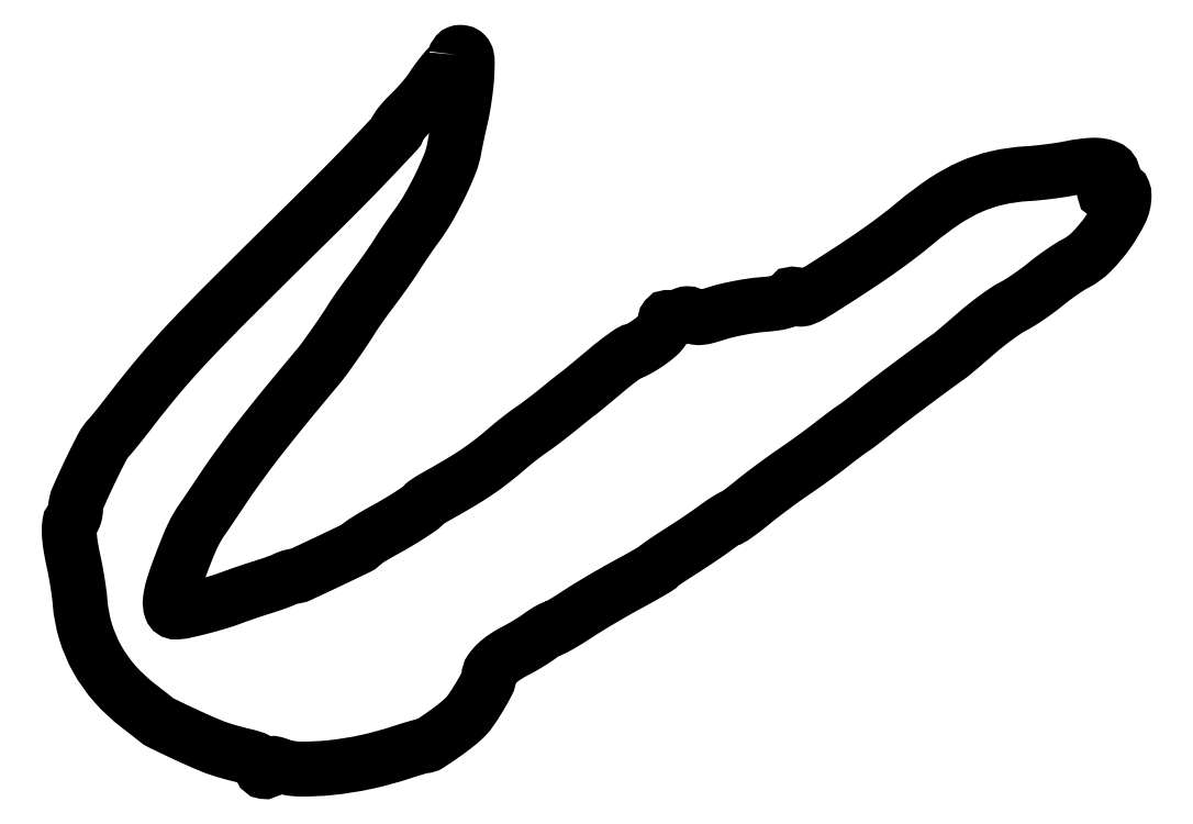
<metadata>
{"format":"dxf","ext":"dxf","renderer":"ezdxf+matplotlib","layout":"modelspace","background":"white","min_lineweight":24,"dpi":150}
</metadata>
<code>
0
SECTION
2
ENTITIES
0
POLYLINE
8
0
66
1
70
1
0
VERTEX
8
0
10
119
20
220.1
42
-0.1314
0
VERTEX
8
0
10
118.9
20
219.6
42
-0.01975
0
VERTEX
8
0
10
118.2
20
218.6
42
-0.02103
0
VERTEX
8
0
10
117.4
20
217.4
42
-0.01677
0
VERTEX
8
0
10
116.4
20
216.3
42
0.01535
0
VERTEX
8
0
10
115.2
20
215
42
0.008519
0
VERTEX
8
0
10
113.9
20
213.3
42
0.008489
0
VERTEX
8
0
10
112.6
20
211.5
42
0.01356
0
VERTEX
8
0
10
111.5
20
210
42
-0.02331
0
VERTEX
8
0
10
110.4
20
208.4
42
-0.01053
0
VERTEX
8
0
10
108.7
20
206.4
42
-0.0104
0
VERTEX
8
0
10
106.9
20
204.3
42
-0.014
0
VERTEX
8
0
10
105.1
20
202.5
42
0.01063
0
VERTEX
8
0
10
103.6
20
200.9
42
0.01501
0
VERTEX
8
0
10
102.2
20
199.4
42
0.01111
0
VERTEX
8
0
10
101.2
20
198.1
42
0.165
0
VERTEX
8
0
10
101
20
197.6
42
-0.1905
0
VERTEX
8
0
10
100.6
20
196.5
42
-0.001233
0
VERTEX
8
0
10
93.31
20
188.8
42
-0.004901
0
VERTEX
8
0
10
85.14
20
180.4
42
-0.003694
0
VERTEX
8
0
10
76
20
171.2
42
0.00124
0
VERTEX
8
0
10
50.02
20
145.5
42
0.007654
0
VERTEX
8
0
10
36.89
20
132.1
42
0.01382
0
VERTEX
8
0
10
27.87
20
122
42
0.0122
0
VERTEX
8
0
10
19.02
20
111
42
-0.002657
0
VERTEX
8
0
10
17
20
108.4
42
-0.003111
0
VERTEX
8
0
10
15.06
20
105.9
42
-0.002747
0
VERTEX
8
0
10
13.39
20
103.9
42
-0.01902
0
VERTEX
8
0
10
12.53
20
102.9
42
0.07059
0
VERTEX
8
0
10
10.15
20
99.61
42
0.009518
0
VERTEX
8
0
10
6.299
20
91.9
42
0.007942
0
VERTEX
8
0
10
2.686
20
83.98
42
0.102
0
VERTEX
8
0
10
2.015
20
80.81
42
-0.03411
0
VERTEX
8
0
10
1.935
20
79.73
42
-0.03895
0
VERTEX
8
0
10
1.711
20
78.73
42
-0.04258
0
VERTEX
8
0
10
1.386
20
77.92
42
-0.1382
0
VERTEX
8
0
10
1
20
77.5
42
0.2256
0
VERTEX
8
0
10
0.1969
20
76.26
42
0.04134
0
VERTEX
8
0
10
0.06494
20
73.45
42
0.03184
0
VERTEX
8
0
10
0.4612
20
69.47
42
0.01344
0
VERTEX
8
0
10
1.475
20
64.2
42
-0.009071
0
VERTEX
8
0
10
2.071
20
61.23
42
-0.006242
0
VERTEX
8
0
10
2.645
20
57.85
42
-0.006295
0
VERTEX
8
0
10
3.115
20
54.58
42
-0.01274
0
VERTEX
8
0
10
3.387
20
52
42
0.0541
0
VERTEX
8
0
10
5.098
20
42.97
42
0.05437
0
VERTEX
8
0
10
8.705
20
34.54
42
0.05317
0
VERTEX
8
0
10
14.13
20
26.92
42
0.0477
0
VERTEX
8
0
10
21.23
20
20.31
42
-0.00111
0
VERTEX
8
0
10
22.95
20
18.98
42
-0.001264
0
VERTEX
8
0
10
24.6
20
17.7
42
-0.001145
0
VERTEX
8
0
10
25.99
20
16.6
42
-0.007081
0
VERTEX
8
0
10
26.69
20
16.03
42
0.06026
0
VERTEX
8
0
10
28.26
20
15.01
42
0.003407
0
VERTEX
8
0
10
33.49
20
12.48
42
0.005776
0
VERTEX
8
0
10
39.12
20
9.89
42
0.008195
0
VERTEX
8
0
10
44.2
20
7.723
42
0.01771
0
VERTEX
8
0
10
45.86
20
7.114
42
0.00672
0
VERTEX
8
0
10
48.22
20
6.377
42
0.006646
0
VERTEX
8
0
10
50.81
20
5.645
42
0.008073
0
VERTEX
8
0
10
53.25
20
5.03
42
-0.01368
0
VERTEX
8
0
10
56.12
20
4.273
42
-0.05537
0
VERTEX
8
0
10
57.79
20
3.577
42
-0.105
0
VERTEX
8
0
10
58.68
20
2.8
42
-0.1629
0
VERTEX
8
0
10
59
20
1.84
42
0.08959
0
VERTEX
8
0
10
59.23
20
0.5795
42
0.2728
0
VERTEX
8
0
10
59.88
20
0.05289
42
0.2592
0
VERTEX
8
0
10
60.69
20
0.356
42
0.08471
0
VERTEX
8
0
10
61.36
20
1.489
42
-0.09512
0
VERTEX
8
0
10
61.77
20
2.15
42
-0.1625
0
VERTEX
8
0
10
62.33
20
2.46
42
-0.1073
0
VERTEX
8
0
10
63.15
20
2.433
42
-0.02914
0
VERTEX
8
0
10
64.39
20
2.043
42
0.08741
0
VERTEX
8
0
10
70.76
20
0.8232
42
0.02924
0
VERTEX
8
0
10
80.28
20
1.241
42
0.02767
0
VERTEX
8
0
10
91.12
20
2.964
42
0.02606
0
VERTEX
8
0
10
101.9
20
5.898
42
-0.003884
0
VERTEX
8
0
10
104.4
20
6.703
42
-0.005396
0
VERTEX
8
0
10
106.7
20
7.383
42
-0.003418
0
VERTEX
8
0
10
108.6
20
7.919
42
-0.0667
0
VERTEX
8
0
10
109.2
20
8
42
0.1457
0
VERTEX
8
0
10
110.5
20
8.373
42
0.006679
0
VERTEX
8
0
10
114.2
20
10.89
42
0.01213
0
VERTEX
8
0
10
118
20
13.66
42
0.02047
0
VERTEX
8
0
10
121.1
20
16.18
42
0.05633
0
VERTEX
8
0
10
123.3
20
18.72
42
0.01776
0
VERTEX
8
0
10
126
20
22.97
42
0.01436
0
VERTEX
8
0
10
128.5
20
27.31
42
0.1209
0
VERTEX
8
0
10
129
20
29.47
42
-0.1543
0
VERTEX
8
0
10
129.5
20
31.15
42
-0.04993
0
VERTEX
8
0
10
131.3
20
33.15
42
-0.04221
0
VERTEX
8
0
10
133.8
20
35.21
42
-0.02926
0
VERTEX
8
0
10
137
20
37.09
42
0.01067
0
VERTEX
8
0
10
139
20
38.14
42
0.007576
0
VERTEX
8
0
10
141.1
20
39.39
42
0.007652
0
VERTEX
8
0
10
143.1
20
40.64
42
0.01608
0
VERTEX
8
0
10
144.6
20
41.69
42
-0.01289
0
VERTEX
8
0
10
145.8
20
42.58
42
-0.0164
0
VERTEX
8
0
10
147
20
43.32
42
-0.01443
0
VERTEX
8
0
10
148.1
20
43.88
42
-0.1165
0
VERTEX
8
0
10
148.6
20
44
42
0.1267
0
VERTEX
8
0
10
149.2
20
44.16
42
0.004737
0
VERTEX
8
0
10
151.2
20
45.31
42
0.008308
0
VERTEX
8
0
10
153.6
20
46.74
42
0.00572
0
VERTEX
8
0
10
156.2
20
48.44
42
-0.00808
0
VERTEX
8
0
10
159.4
20
50.47
42
-0.004011
0
VERTEX
8
0
10
163.6
20
52.95
42
-0.003979
0
VERTEX
8
0
10
167.9
20
55.45
42
-0.005827
0
VERTEX
8
0
10
171.7
20
57.58
42
0.003448
0
VERTEX
8
0
10
175.1
20
59.44
42
0.005135
0
VERTEX
8
0
10
178.1
20
61.12
42
0.002355
0
VERTEX
8
0
10
180.6
20
62.58
42
0.1014
0
VERTEX
8
0
10
181
20
62.99
42
-0.08233
0
VERTEX
8
0
10
181.4
20
63.4
42
-0.003025
0
VERTEX
8
0
10
183.3
20
64.68
42
-0.005443
0
VERTEX
8
0
10
185.5
20
66.16
42
-0.003788
0
VERTEX
8
0
10
188
20
67.79
42
0.004268
0
VERTEX
8
0
10
190.8
20
69.58
42
0.00331
0
VERTEX
8
0
10
193.8
20
71.59
42
0.003347
0
VERTEX
8
0
10
196.6
20
73.49
42
0.008064
0
VERTEX
8
0
10
198.6
20
74.95
42
-0.008205
0
VERTEX
8
0
10
200.2
20
76.12
42
-0.0115
0
VERTEX
8
0
10
201.7
20
77.1
42
-0.007957
0
VERTEX
8
0
10
203
20
77.87
42
-0.1331
0
VERTEX
8
0
10
203.5
20
78
42
0.1531
0
VERTEX
8
0
10
203.9
20
78.15
42
0.004686
0
VERTEX
8
0
10
205.7
20
79.4
42
0.008828
0
VERTEX
8
0
10
207.7
20
80.93
42
0.005946
0
VERTEX
8
0
10
210
20
82.75
42
-0.007402
0
VERTEX
8
0
10
212.7
20
84.89
42
-0.004133
0
VERTEX
8
0
10
216.1
20
87.43
42
-0.004121
0
VERTEX
8
0
10
219.5
20
89.93
42
-0.006677
0
VERTEX
8
0
10
222.5
20
92
42
0.004626
0
VERTEX
8
0
10
225.4
20
94.01
42
0.003166
0
VERTEX
8
0
10
228.6
20
96.35
42
0.003191
0
VERTEX
8
0
10
231.8
20
98.65
42
0.006454
0
VERTEX
8
0
10
234.2
20
100.5
42
-0.00299
0
VERTEX
8
0
10
236.2
20
102.1
42
-0.003387
0
VERTEX
8
0
10
238.2
20
103.6
42
-0.003088
0
VERTEX
8
0
10
240
20
104.9
42
-0.01864
0
VERTEX
8
0
10
240.9
20
105.5
42
0.02099
0
VERTEX
8
0
10
241.8
20
106.1
42
0.003507
0
VERTEX
8
0
10
243.5
20
107.4
42
0.003838
0
VERTEX
8
0
10
245.5
20
108.9
42
0.003394
0
VERTEX
8
0
10
247.5
20
110.5
42
-0.007774
0
VERTEX
8
0
10
251.5
20
113.7
42
-0.001845
0
VERTEX
8
0
10
258.2
20
118.8
42
-0.001994
0
VERTEX
8
0
10
265.2
20
123.9
42
-0.004606
0
VERTEX
8
0
10
270.5
20
127.8
42
0.02084
0
VERTEX
8
0
10
271.2
20
128.3
42
0.00111
0
VERTEX
8
0
10
273.3
20
130.1
42
0.001741
0
VERTEX
8
0
10
275.8
20
132.2
42
0.001267
0
VERTEX
8
0
10
278.5
20
134.6
42
-0.01112
0
VERTEX
8
0
10
281.5
20
137
42
-0.009835
0
VERTEX
8
0
10
284.7
20
139.5
42
-0.009926
0
VERTEX
8
0
10
287.7
20
141.6
42
-0.02945
0
VERTEX
8
0
10
289.9
20
142.9
42
0.02167
0
VERTEX
8
0
10
292
20
144
42
0.009359
0
VERTEX
8
0
10
294.6
20
145.8
42
0.009241
0
VERTEX
8
0
10
297.4
20
147.7
42
0.01209
0
VERTEX
8
0
10
299.8
20
149.6
42
-0.01057
0
VERTEX
8
0
10
302.2
20
151.5
42
-0.008904
0
VERTEX
8
0
10
304.8
20
153.4
42
-0.009008
0
VERTEX
8
0
10
307.3
20
155
42
-0.02448
0
VERTEX
8
0
10
309.1
20
156
42
0.08008
0
VERTEX
8
0
10
314
20
159.6
42
0.03986
0
VERTEX
8
0
10
319
20
165.6
42
0.03953
0
VERTEX
8
0
10
322.8
20
172
42
0.116
0
VERTEX
8
0
10
324
20
176.9
42
0.09168
0
VERTEX
8
0
10
323.8
20
178.3
42
0.2446
0
VERTEX
8
0
10
323.1
20
178.9
42
0.1515
0
VERTEX
8
0
10
321.8
20
178.8
42
0.03389
0
VERTEX
8
0
10
319.9
20
178
42
-0.09168
0
VERTEX
8
0
10
318.6
20
177.5
42
-0.404
0
VERTEX
8
0
10
318
20
178
42
-0.1927
0
VERTEX
8
0
10
318.2
20
179.1
42
-0.0462
0
VERTEX
8
0
10
319.5
20
180.6
42
0.2122
0
VERTEX
8
0
10
320.5
20
183.4
42
0.2902
0
VERTEX
8
0
10
319.1
20
185.4
42
0.1093
0
VERTEX
8
0
10
314.5
20
186.2
42
0.04
0
VERTEX
8
0
10
307.9
20
185.4
42
-0.01279
0
VERTEX
8
0
10
304.9
20
184.8
42
-0.006781
0
VERTEX
8
0
10
301.2
20
184.3
42
-0.006743
0
VERTEX
8
0
10
297.3
20
183.9
42
-0.01038
0
VERTEX
8
0
10
294
20
183.6
42
0.04165
0
VERTEX
8
0
10
285.1
20
182.3
42
0.04776
0
VERTEX
8
0
10
276.9
20
179.6
42
0.04349
0
VERTEX
8
0
10
268.8
20
175.1
42
0.02651
0
VERTEX
8
0
10
260
20
168.6
42
-0.01141
0
VERTEX
8
0
10
254.6
20
164.3
42
-0.00942
0
VERTEX
8
0
10
248.7
20
159.9
42
-0.007774
0
VERTEX
8
0
10
241.6
20
155.1
42
-0.003966
0
VERTEX
8
0
10
232.5
20
149.2
42
-0.00585
0
VERTEX
8
0
10
228
20
146.4
42
-0.04238
0
VERTEX
8
0
10
225.7
20
145.3
42
-0.113
0
VERTEX
8
0
10
224.3
20
145.1
42
-0.2115
0
VERTEX
8
0
10
223.3
20
145.6
42
0.02368
0
VERTEX
8
0
10
222.6
20
146.5
42
0.2136
0
VERTEX
8
0
10
222.2
20
146.6
42
0.2344
0
VERTEX
8
0
10
221.8
20
146.4
42
0.02844
0
VERTEX
8
0
10
221.3
20
145.6
42
-0.1586
0
VERTEX
8
0
10
220.5
20
144.8
42
-0.04481
0
VERTEX
8
0
10
218.9
20
144.3
42
-0.03147
0
VERTEX
8
0
10
216.4
20
143.8
42
-0.01154
0
VERTEX
8
0
10
213
20
143.4
42
0.01631
0
VERTEX
8
0
10
209.7
20
143.1
42
0.01062
0
VERTEX
8
0
10
205.8
20
142.4
42
0.01068
0
VERTEX
8
0
10
202.2
20
141.6
42
0.01994
0
VERTEX
8
0
10
199.2
20
140.8
42
-0.01053
0
VERTEX
8
0
10
196
20
139.9
42
-0.03961
0
VERTEX
8
0
10
194
20
139.5
42
-0.06784
0
VERTEX
8
0
10
192.5
20
139.5
42
-0.1338
0
VERTEX
8
0
10
191.5
20
140
42
0.06671
0
VERTEX
8
0
10
190.7
20
140.5
42
0.1056
0
VERTEX
8
0
10
190
20
140.6
42
0.08844
0
VERTEX
8
0
10
189.1
20
140.5
42
0.03604
0
VERTEX
8
0
10
188
20
140
42
-0.04234
0
VERTEX
8
0
10
187.1
20
139.6
42
-0.0388
0
VERTEX
8
0
10
186.1
20
139.3
42
-0.04108
0
VERTEX
8
0
10
185.1
20
139.3
42
-0.09256
0
VERTEX
8
0
10
184.4
20
139.4
42
0.1118
0
VERTEX
8
0
10
183.8
20
139.5
42
0.2055
0
VERTEX
8
0
10
183.3
20
139.2
42
0.1321
0
VERTEX
8
0
10
183.1
20
138.6
42
0.03901
0
VERTEX
8
0
10
183
20
137.6
42
-0.1092
0
VERTEX
8
0
10
182.7
20
136.4
42
-0.06109
0
VERTEX
8
0
10
181.9
20
135.1
42
-0.04559
0
VERTEX
8
0
10
180.6
20
133.7
42
-0.02168
0
VERTEX
8
0
10
178.6
20
132.2
42
-0.01179
0
VERTEX
8
0
10
176.8
20
131
42
-0.01522
0
VERTEX
8
0
10
175.1
20
129.9
42
-0.01297
0
VERTEX
8
0
10
173.7
20
129.2
42
-0.1162
0
VERTEX
8
0
10
173
20
129
42
0.1506
0
VERTEX
8
0
10
172.2
20
128.8
42
0.00695
0
VERTEX
8
0
10
170
20
127.2
42
0.01102
0
VERTEX
8
0
10
167.5
20
125.3
42
0.007634
0
VERTEX
8
0
10
164.6
20
123
42
-0.001106
0
VERTEX
8
0
10
161.8
20
120.6
42
-0.001524
0
VERTEX
8
0
10
159.3
20
118.5
42
-0.000962
0
VERTEX
8
0
10
157.2
20
116.7
42
-0.01852
0
VERTEX
8
0
10
156.5
20
116.2
42
0.01375
0
VERTEX
8
0
10
155.8
20
115.7
42
0.001296
0
VERTEX
8
0
10
154.3
20
114.5
42
0.001659
0
VERTEX
8
0
10
152.4
20
113.1
42
0.001305
0
VERTEX
8
0
10
150.5
20
111.5
42
-0.004791
0
VERTEX
8
0
10
148.3
20
109.7
42
-0.003727
0
VERTEX
8
0
10
145.9
20
107.9
42
-0.003769
0
VERTEX
8
0
10
143.7
20
106.2
42
-0.009119
0
VERTEX
8
0
10
142
20
105
42
0.009809
0
VERTEX
8
0
10
140.4
20
103.9
42
0.005333
0
VERTEX
8
0
10
138.5
20
102.4
42
0.005311
0
VERTEX
8
0
10
136.6
20
100.9
42
0.008382
0
VERTEX
8
0
10
135
20
99.57
42
-0.01221
0
VERTEX
8
0
10
130
20
95.44
42
-0.01767
0
VERTEX
8
0
10
125.3
20
92.06
42
-0.01513
0
VERTEX
8
0
10
119.9
20
88.67
42
-0.00628
0
VERTEX
8
0
10
112.5
20
84.39
42
0.008863
0
VERTEX
8
0
10
111.3
20
83.7
42
0.01089
0
VERTEX
8
0
10
110.2
20
83.02
42
0.009437
0
VERTEX
8
0
10
109.4
20
82.41
42
0.07419
0
VERTEX
8
0
10
109
20
82.06
42
-0.07846
0
VERTEX
8
0
10
107.8
20
80.93
42
-0.008749
0
VERTEX
8
0
10
104.7
20
78.85
42
-0.01029
0
VERTEX
8
0
10
100.9
20
76.47
42
-0.007599
0
VERTEX
8
0
10
96.5
20
73.99
42
0.005634
0
VERTEX
8
0
10
94.17
20
72.68
42
0.007934
0
VERTEX
8
0
10
92.12
20
71.45
42
0.00501
0
VERTEX
8
0
10
90.43
20
70.38
42
0.1017
0
VERTEX
8
0
10
90
20
69.95
42
-0.1338
0
VERTEX
8
0
10
88.85
20
68.95
42
-0.001604
0
VERTEX
8
0
10
79.78
20
64.62
42
-0.001895
0
VERTEX
8
0
10
70.79
20
60.39
42
-0.1092
0
VERTEX
8
0
10
69.01
20
60
42
0.0575
0
VERTEX
8
0
10
68.49
20
59.94
42
0.01983
0
VERTEX
8
0
10
67.77
20
59.74
42
0.01941
0
VERTEX
8
0
10
66.98
20
59.45
42
0.02131
0
VERTEX
8
0
10
66.24
20
59.11
42
-0.02572
0
VERTEX
8
0
10
65.26
20
58.68
42
-0.005763
0
VERTEX
8
0
10
63.54
20
58.03
42
-0.005964
0
VERTEX
8
0
10
61.54
20
57.34
42
-0.005738
0
VERTEX
8
0
10
59.5
20
56.68
42
0.004378
0
VERTEX
8
0
10
57.26
20
55.97
42
0.002738
0
VERTEX
8
0
10
54.65
20
55.1
42
0.002748
0
VERTEX
8
0
10
52.08
20
54.21
42
0.005001
0
VERTEX
8
0
10
50
20
53.46
42
-0.01706
0
VERTEX
8
0
10
45.68
20
52
42
-0.009907
0
VERTEX
8
0
10
40.42
20
50.54
42
-0.008512
0
VERTEX
8
0
10
35.43
20
49.36
42
-0.04915
0
VERTEX
8
0
10
32.75
20
49.04
42
-0.3236
0
VERTEX
8
0
10
31.39
20
49.97
42
-0.1103
0
VERTEX
8
0
10
31.09
20
52.49
42
-0.05083
0
VERTEX
8
0
10
31.97
20
56.8
42
-0.01535
0
VERTEX
8
0
10
34.17
20
63.12
42
-0.003913
0
VERTEX
8
0
10
36.47
20
69.02
42
-0.01604
0
VERTEX
8
0
10
38.01
20
72.55
42
-0.02371
0
VERTEX
8
0
10
39.45
20
75.23
42
-0.01849
0
VERTEX
8
0
10
41.26
20
78
42
0.00397
0
VERTEX
8
0
10
42.22
20
79.4
42
0.000859
0
VERTEX
8
0
10
43.87
20
81.82
42
0.000896
0
VERTEX
8
0
10
45.76
20
84.64
42
0.000857
0
VERTEX
8
0
10
47.67
20
87.5
42
-0.007221
0
VERTEX
8
0
10
49.9
20
90.75
42
-0.003639
0
VERTEX
8
0
10
52.81
20
94.79
42
-0.003613
0
VERTEX
8
0
10
55.87
20
98.93
42
-0.005358
0
VERTEX
8
0
10
58.62
20
102.5
42
-0.001966
0
VERTEX
8
0
10
62.56
20
107.5
42
-0.002666
0
VERTEX
8
0
10
66.17
20
111.9
42
-0.002121
0
VERTEX
8
0
10
70.4
20
117.1
42
-0.000749
0
VERTEX
8
0
10
76.5
20
124.4
42
0.01675
0
VERTEX
8
0
10
78.51
20
127
42
0.004668
0
VERTEX
8
0
10
81.49
20
131.1
42
0.004915
0
VERTEX
8
0
10
84.57
20
135.6
42
0.008107
0
VERTEX
8
0
10
87.07
20
139.5
42
-0.01171
0
VERTEX
8
0
10
88.09
20
141
42
-0.003422
0
VERTEX
8
0
10
89.73
20
143.4
42
-0.003436
0
VERTEX
8
0
10
91.61
20
146
42
-0.003676
0
VERTEX
8
0
10
93.49
20
148.5
42
0.005014
0
VERTEX
8
0
10
95.42
20
151.1
42
0.00382
0
VERTEX
8
0
10
97.5
20
154
42
0.003862
0
VERTEX
8
0
10
99.4
20
156.8
42
0.009046
0
VERTEX
8
0
10
100.8
20
158.9
42
-0.006155
0
VERTEX
8
0
10
102
20
160.8
42
-0.003613
0
VERTEX
8
0
10
103.6
20
163.2
42
-0.003612
0
VERTEX
8
0
10
105.2
20
165.5
42
-0.006146
0
VERTEX
8
0
10
106.6
20
167.4
42
0.02826
0
VERTEX
8
0
10
110.3
20
173
42
0.0182
0
VERTEX
8
0
10
114
20
179.9
42
0.01787
0
VERTEX
8
0
10
117
20
186.7
42
0.05339
0
VERTEX
8
0
10
118.3
20
191.5
42
-0.008009
0
VERTEX
8
0
10
118.6
20
193.1
42
-0.002261
0
VERTEX
8
0
10
119.1
20
195.5
42
-0.002278
0
VERTEX
8
0
10
119.7
20
198.3
42
-0.002404
0
VERTEX
8
0
10
120.3
20
201
42
0.01363
0
VERTEX
8
0
10
120.9
20
204
42
0.008215
0
VERTEX
8
0
10
121.5
20
207.5
42
0.008225
0
VERTEX
8
0
10
121.9
20
211
42
0.01424
0
VERTEX
8
0
10
122.2
20
214
42
0.008338
0
VERTEX
8
0
10
122.3
20
217.6
42
0.05573
0
VERTEX
8
0
10
122.1
20
219.4
42
0.1359
0
VERTEX
8
0
10
121.6
20
220.3
42
0.1591
0
VERTEX
8
0
10
120.8
20
220.8
42
0.05515
0
VERTEX
8
0
10
120.1
20
220.9
42
0.08602
0
VERTEX
8
0
10
119.5
20
220.7
42
0.1178
0
VERTEX
8
0
10
119.1
20
220.5
42
0.1851
0
SEQEND
0
ENDSEC
0
EOF

</code>
